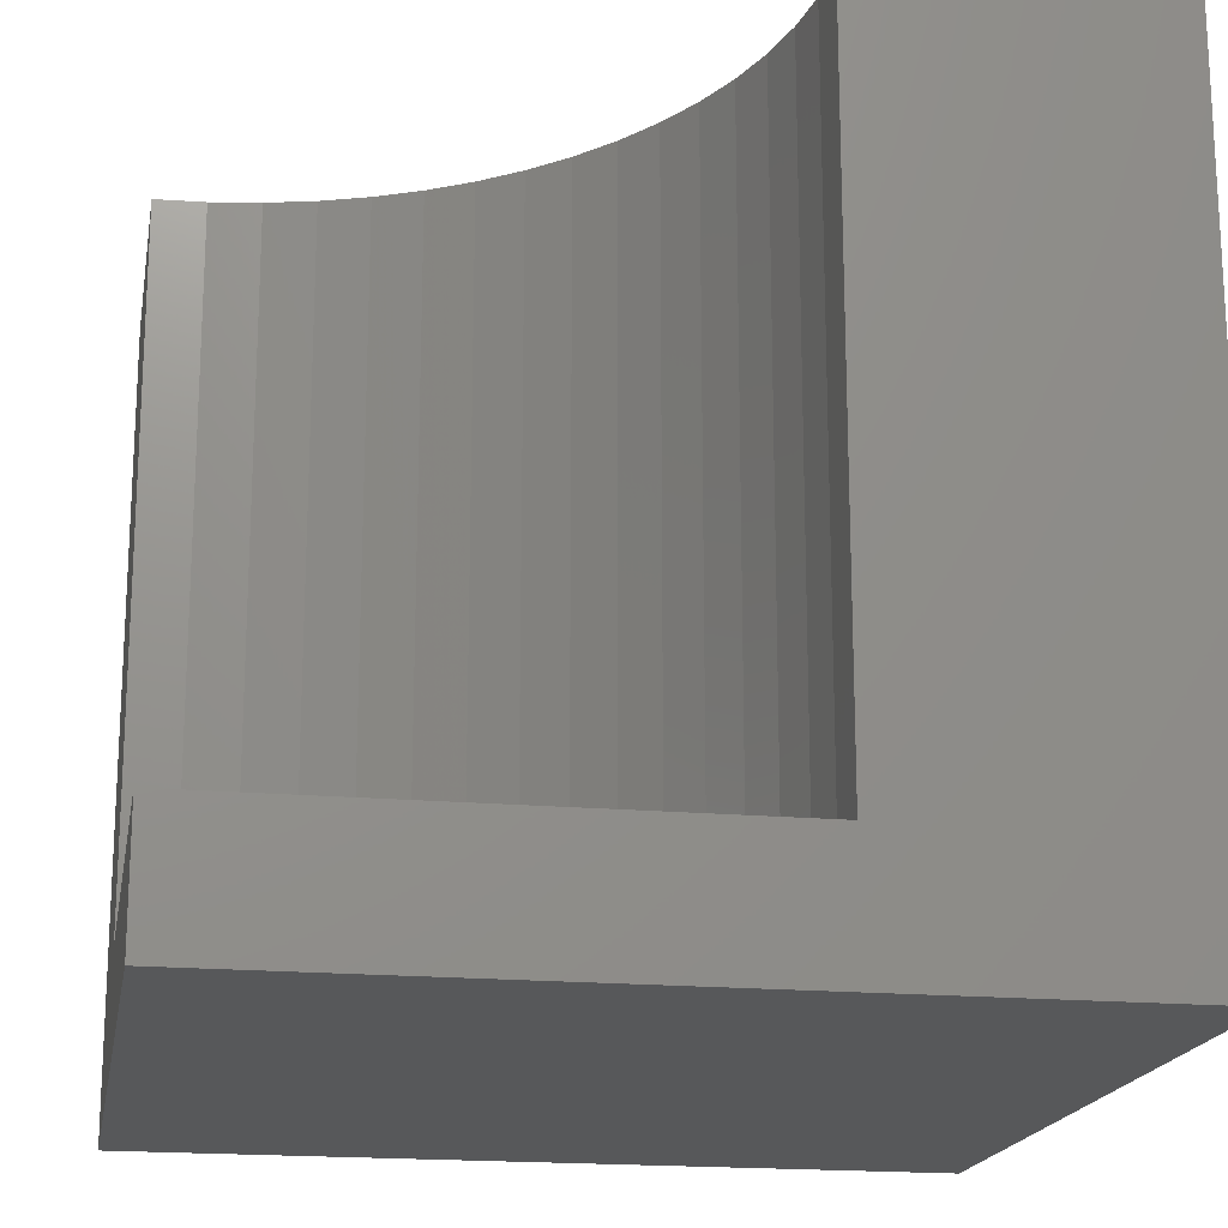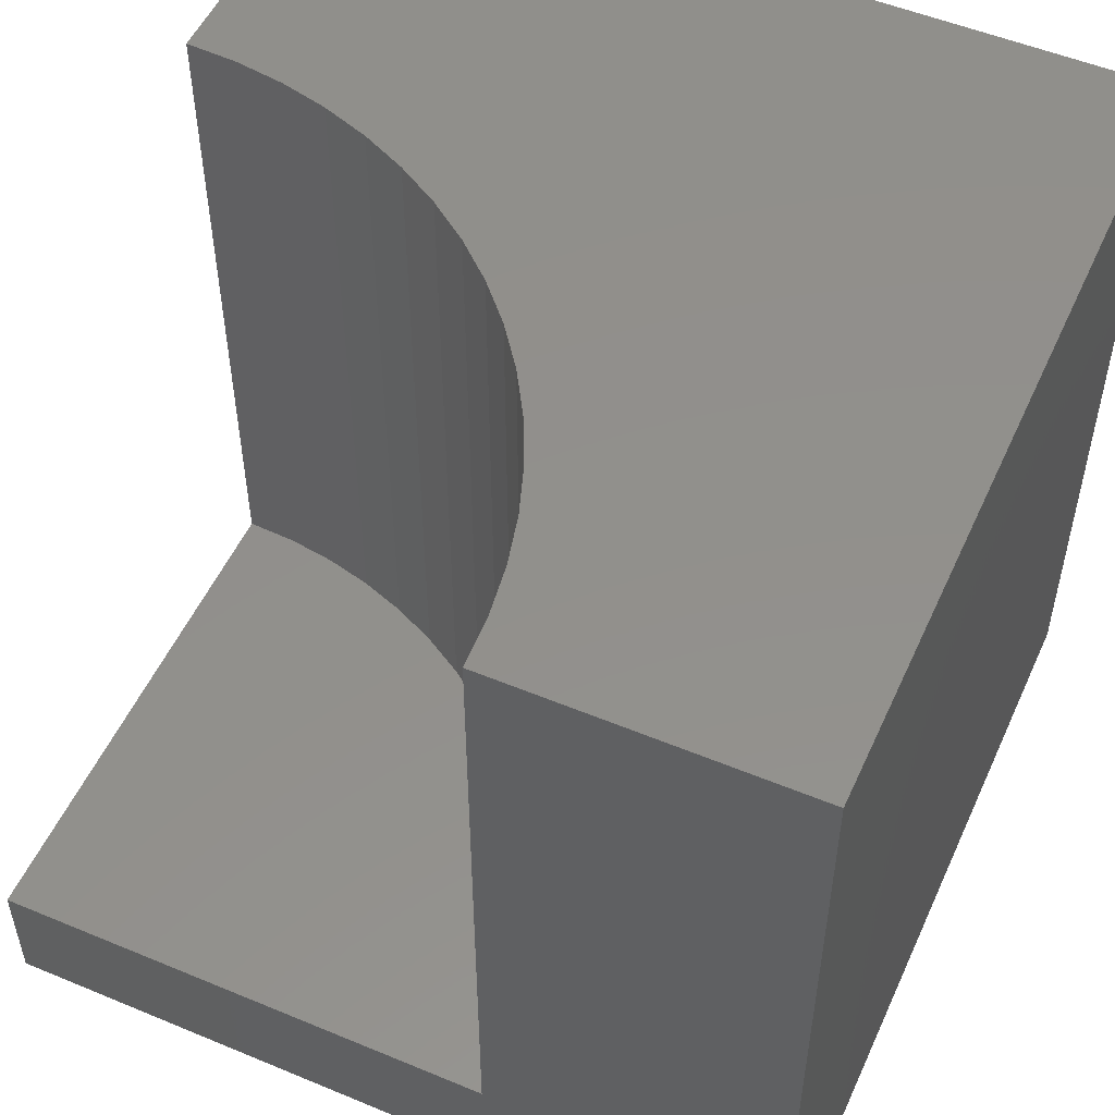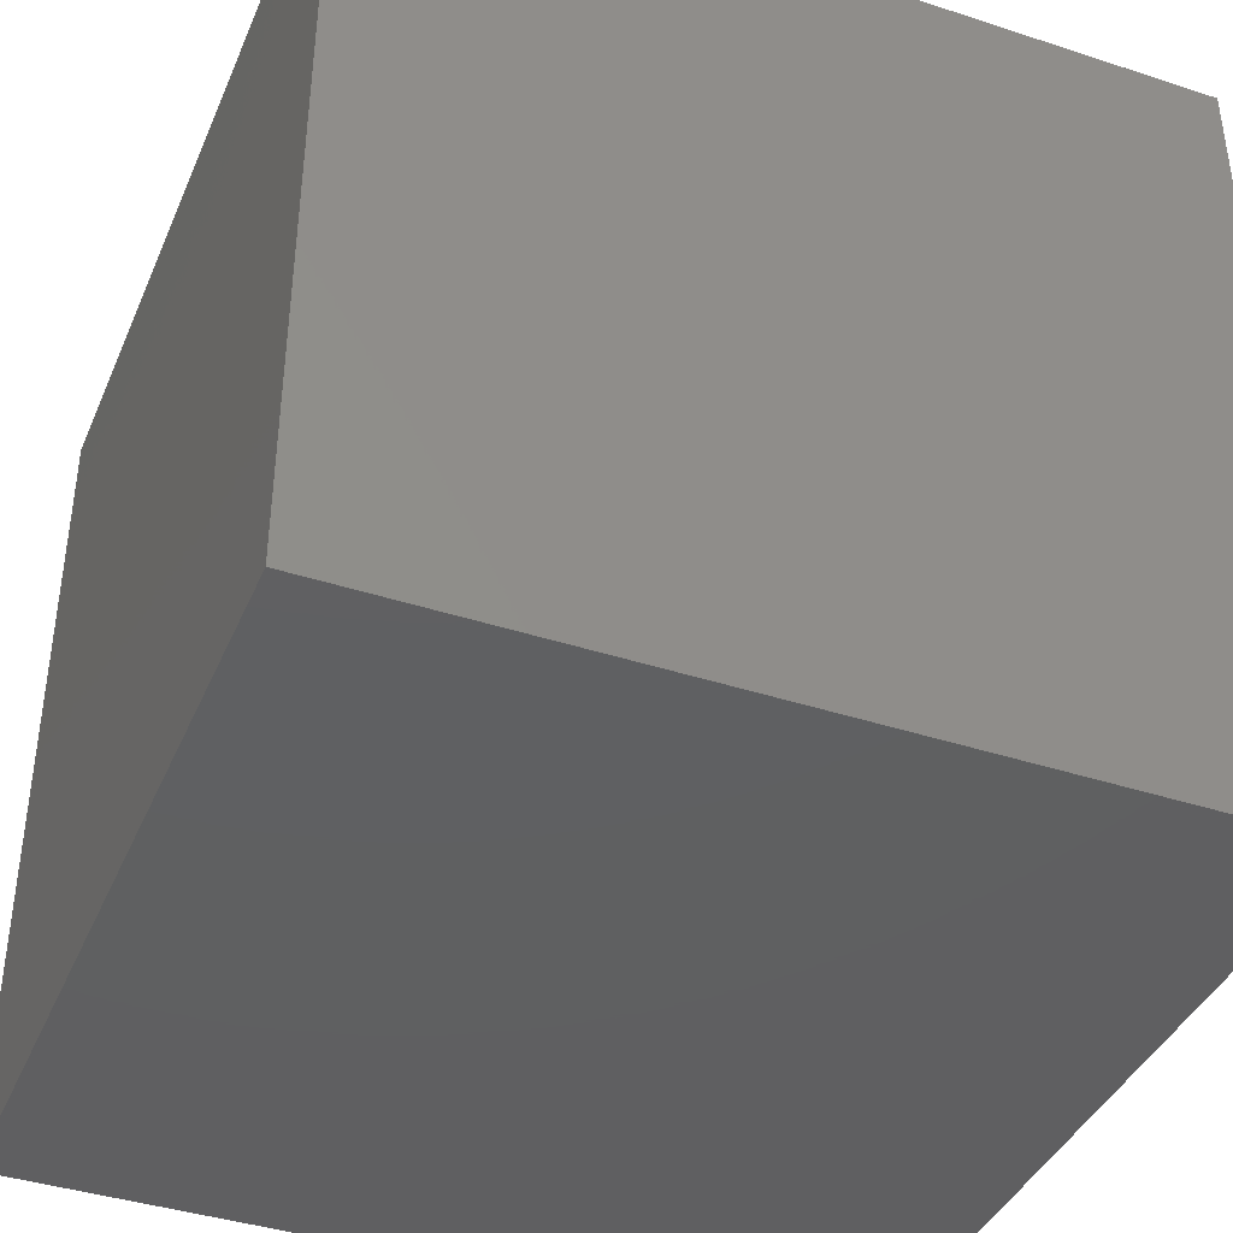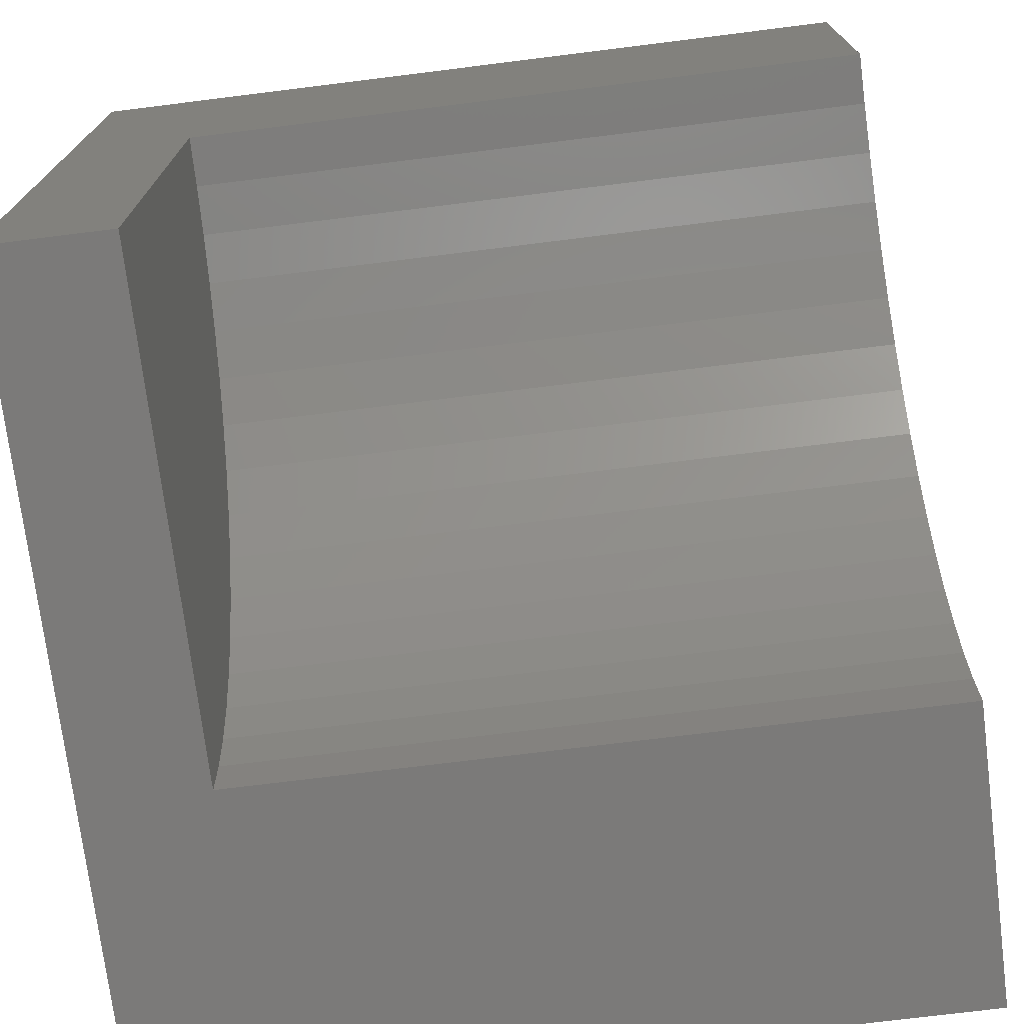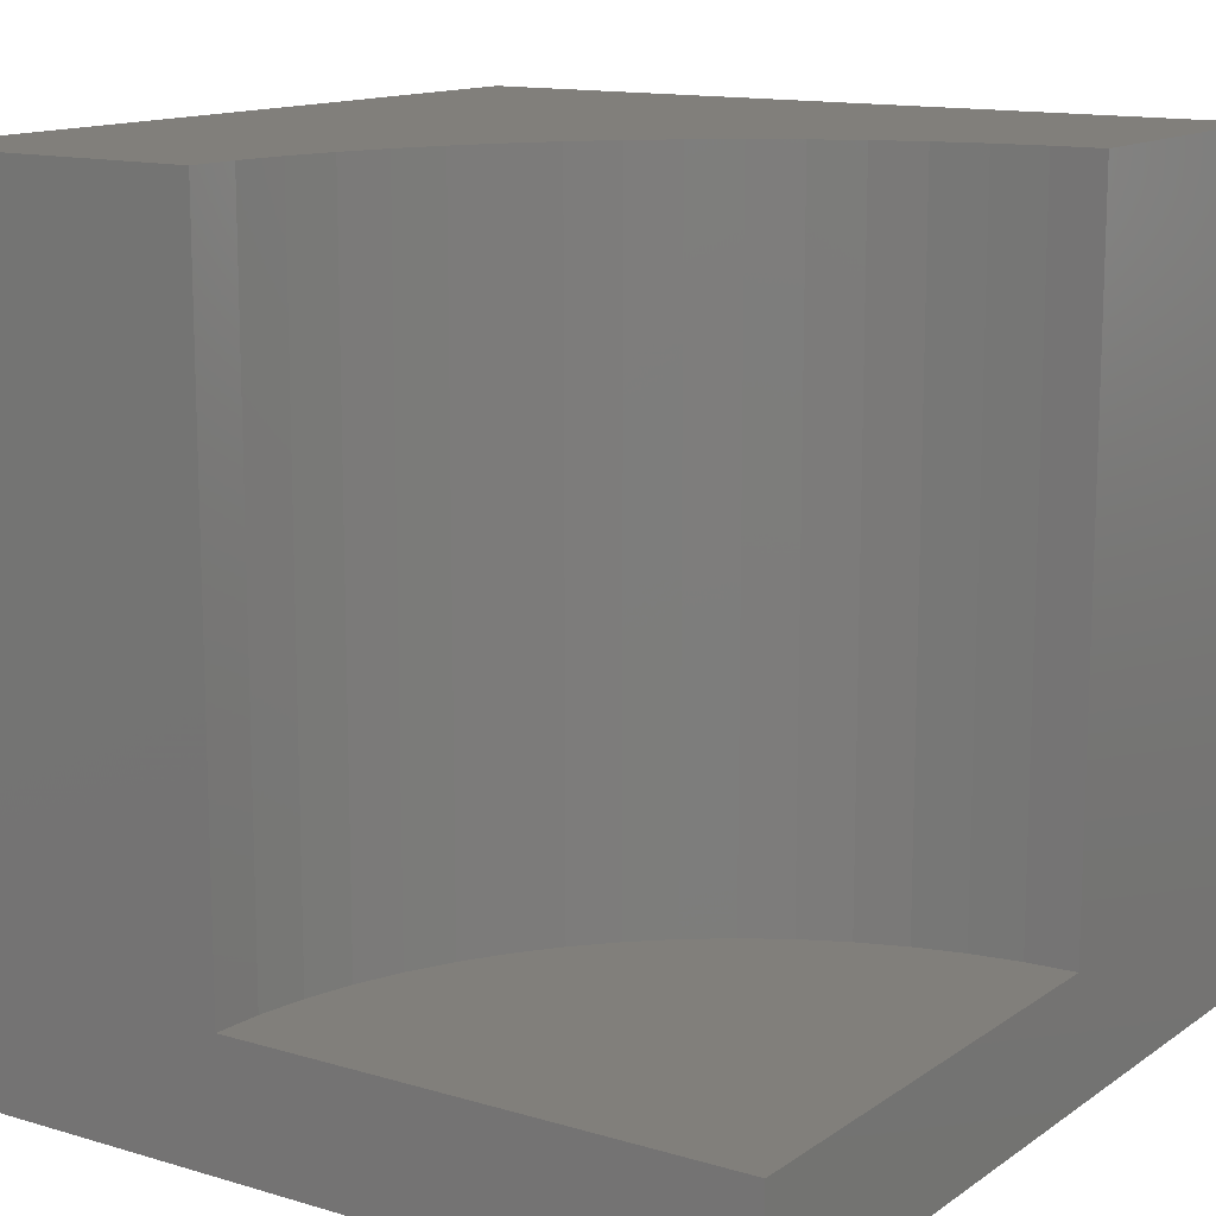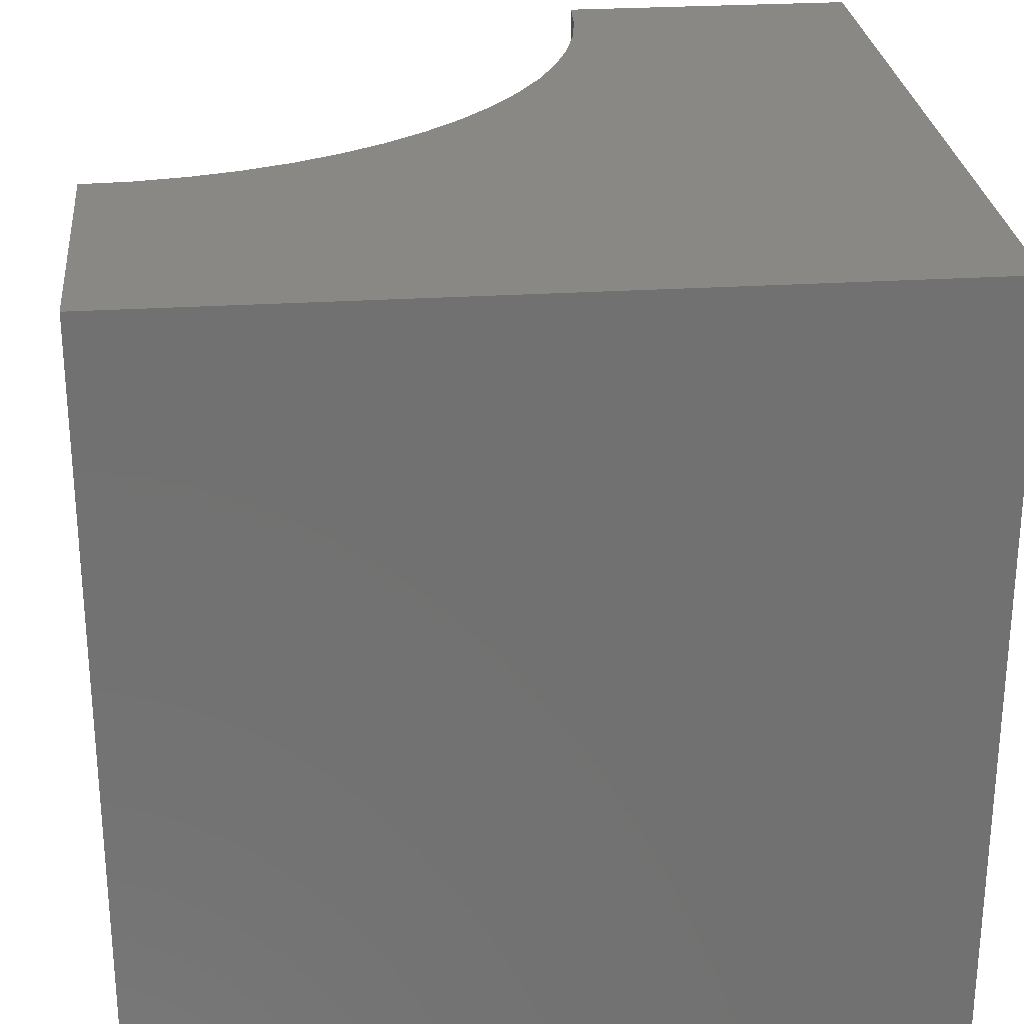
<metadata>
{"format":"stl","ext":"stl","renderer":"f3d","projection":"perspective","resolution":1024,"background":"white","views":[{"elev":-18.4,"azim":-10.0,"up":"+Z"},{"elev":52.6,"azim":24.1,"up":"+Z"},{"elev":-40.3,"azim":158.1,"up":"+Z"},{"elev":-73.5,"azim":-82.9,"up":"+Y"},{"elev":13.4,"azim":-56.2,"up":"+Z"},{"elev":26.9,"azim":84.4,"up":"+Z"}]}
</metadata>
<code>
# stl→obj: 44 verts, 80 faces
v 0 6.287 10
v 0 10 10
v 0 6.287 1.531
v 0 10 0
v 0 0 1.531
v 0 0 0
v 6.257 0.6162 10
v 6.287 0 10
v 10 0 10
v 6.166 1.226 10
v 3.85e-16 6.287 10
v 0.6162 6.257 10
v 2.406 5.808 10
v 10 10 10
v 1.825 6.016 10
v 1.226 6.166 10
v 2.964 5.544 10
v 3.493 5.227 10
v 3.988 4.86 10
v 4.445 4.445 10
v 4.86 3.988 10
v 5.227 3.493 10
v 5.544 2.964 10
v 5.808 2.406 10
v 6.016 1.825 10
v 10 10 0
v 10 0 0
v 6.287 0 1.531
v 6.257 0.6162 1.531
v 6.166 1.226 1.531
v 6.016 1.825 1.531
v 5.808 2.406 1.531
v 5.544 2.964 1.531
v 5.227 3.493 1.531
v 4.86 3.988 1.531
v 4.445 4.445 1.531
v 3.988 4.86 1.531
v 3.493 5.227 1.531
v 2.964 5.544 1.531
v 2.406 5.808 1.531
v 1.825 6.016 1.531
v 1.226 6.166 1.531
v 0.6162 6.257 1.531
v 3.85e-16 6.287 1.531
f 1 2 3
f 3 2 4
f 3 4 5
f 5 4 6
f 7 8 9
f 7 9 10
f 2 11 12
f 13 14 15
f 15 14 2
f 15 2 16
f 16 2 12
f 13 17 14
f 14 17 18
f 14 18 19
f 19 20 14
f 14 20 21
f 14 21 22
f 22 23 14
f 14 23 24
f 14 24 9
f 9 24 25
f 9 25 10
f 26 14 27
f 27 14 9
f 4 26 6
f 6 26 27
f 14 26 2
f 2 26 4
f 5 6 28
f 28 6 27
f 28 27 8
f 8 27 9
f 28 8 7
f 28 7 29
f 29 7 10
f 29 10 30
f 30 10 25
f 30 25 31
f 31 25 24
f 31 24 32
f 32 24 23
f 32 23 33
f 33 23 22
f 33 22 34
f 34 22 21
f 34 21 35
f 35 21 20
f 35 20 36
f 36 20 19
f 36 19 37
f 37 19 18
f 37 18 38
f 38 18 17
f 38 17 39
f 39 17 13
f 39 13 40
f 40 13 15
f 40 15 41
f 41 15 16
f 41 16 42
f 42 16 12
f 42 12 43
f 43 12 11
f 43 11 44
f 28 29 5
f 5 29 30
f 5 30 31
f 40 41 5
f 41 42 5
f 5 42 43
f 5 43 44
f 31 32 5
f 5 32 33
f 5 33 34
f 34 35 5
f 5 35 36
f 5 36 37
f 37 38 5
f 5 38 39
f 5 39 40

</code>
